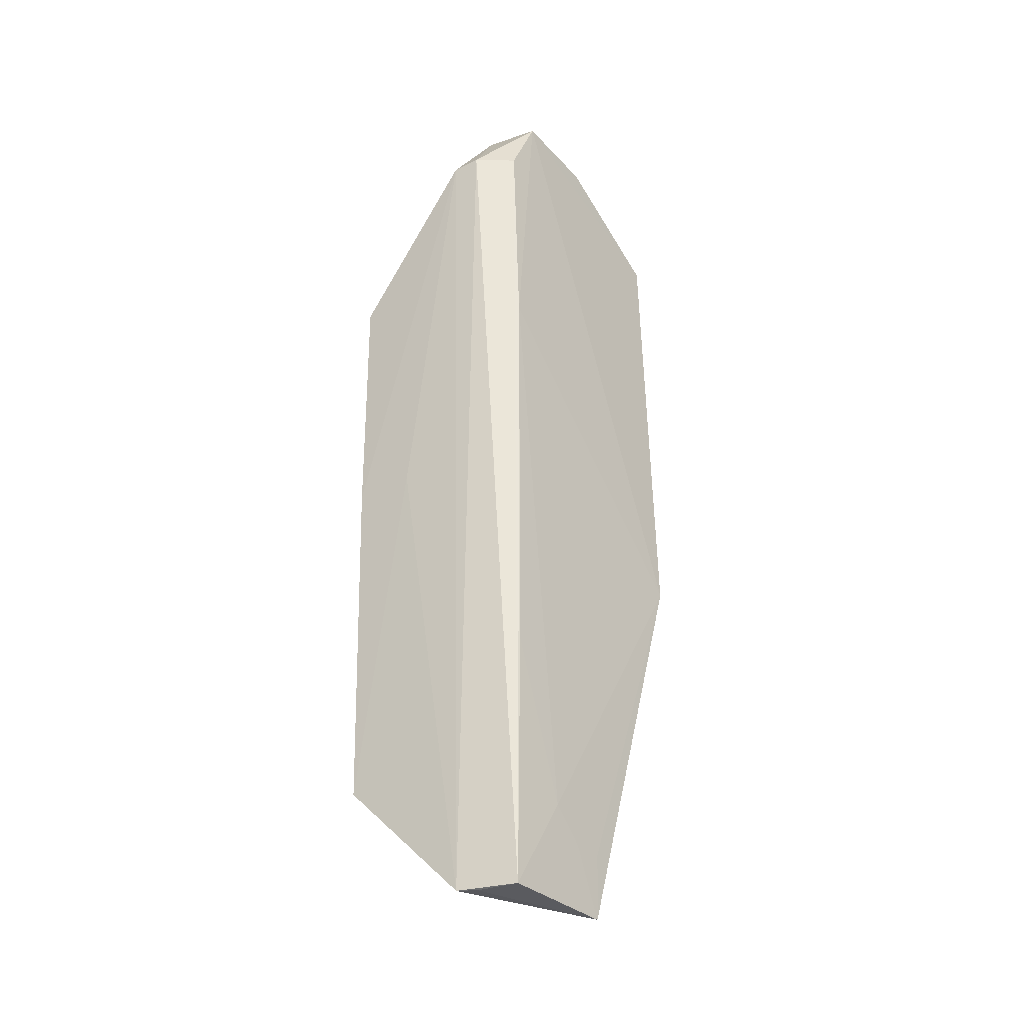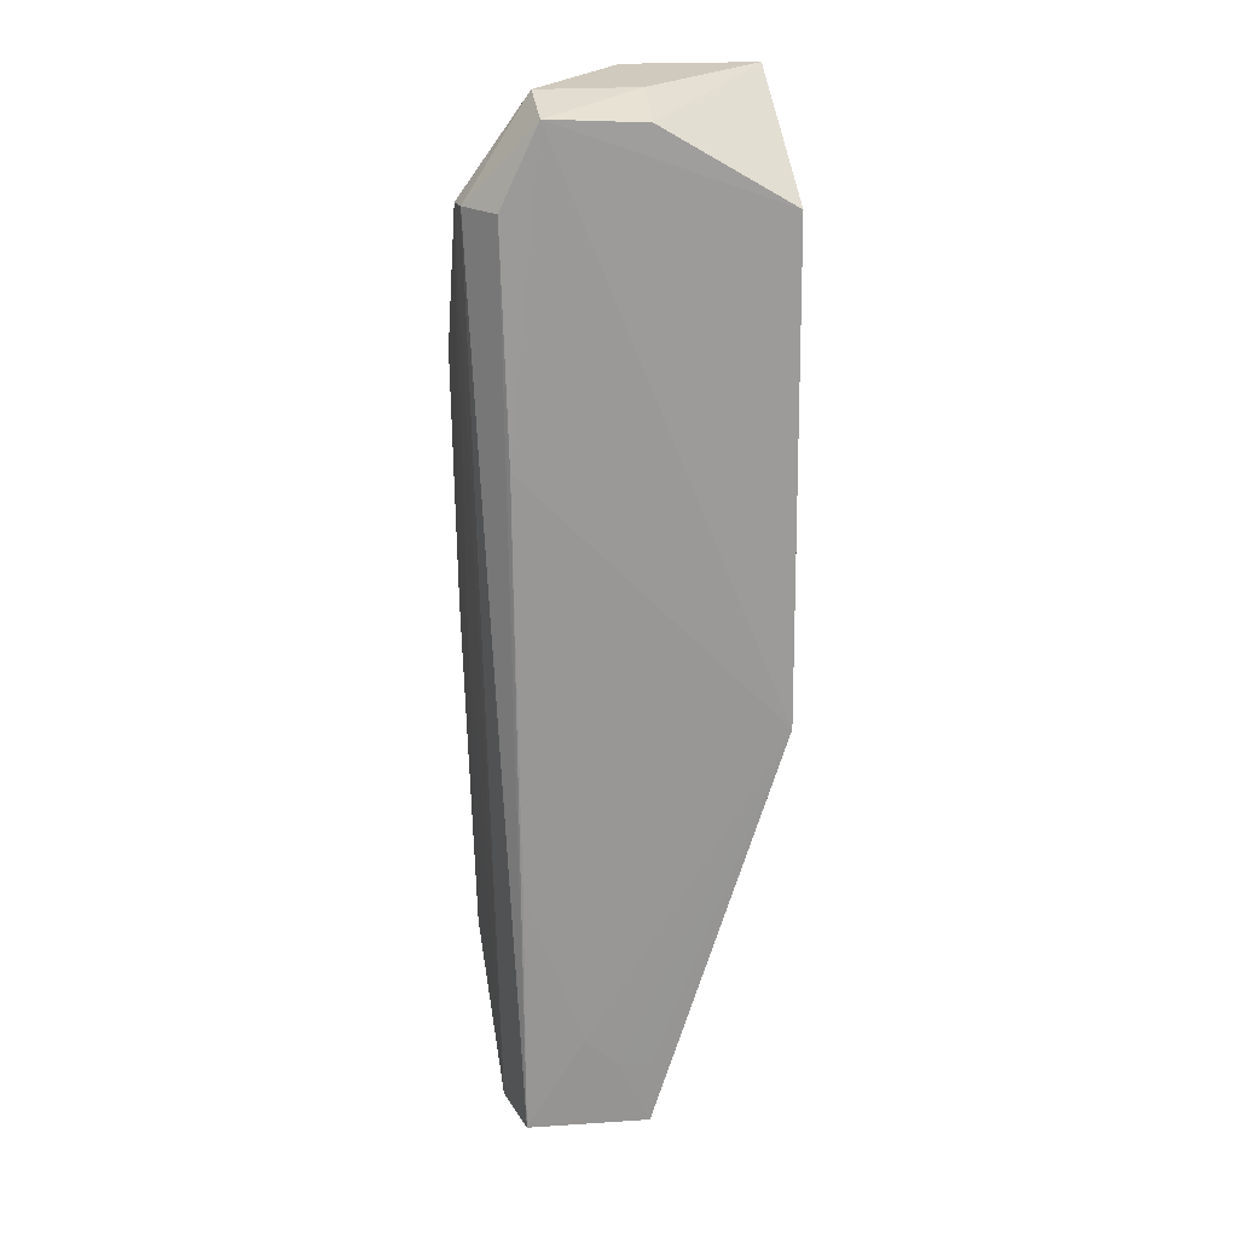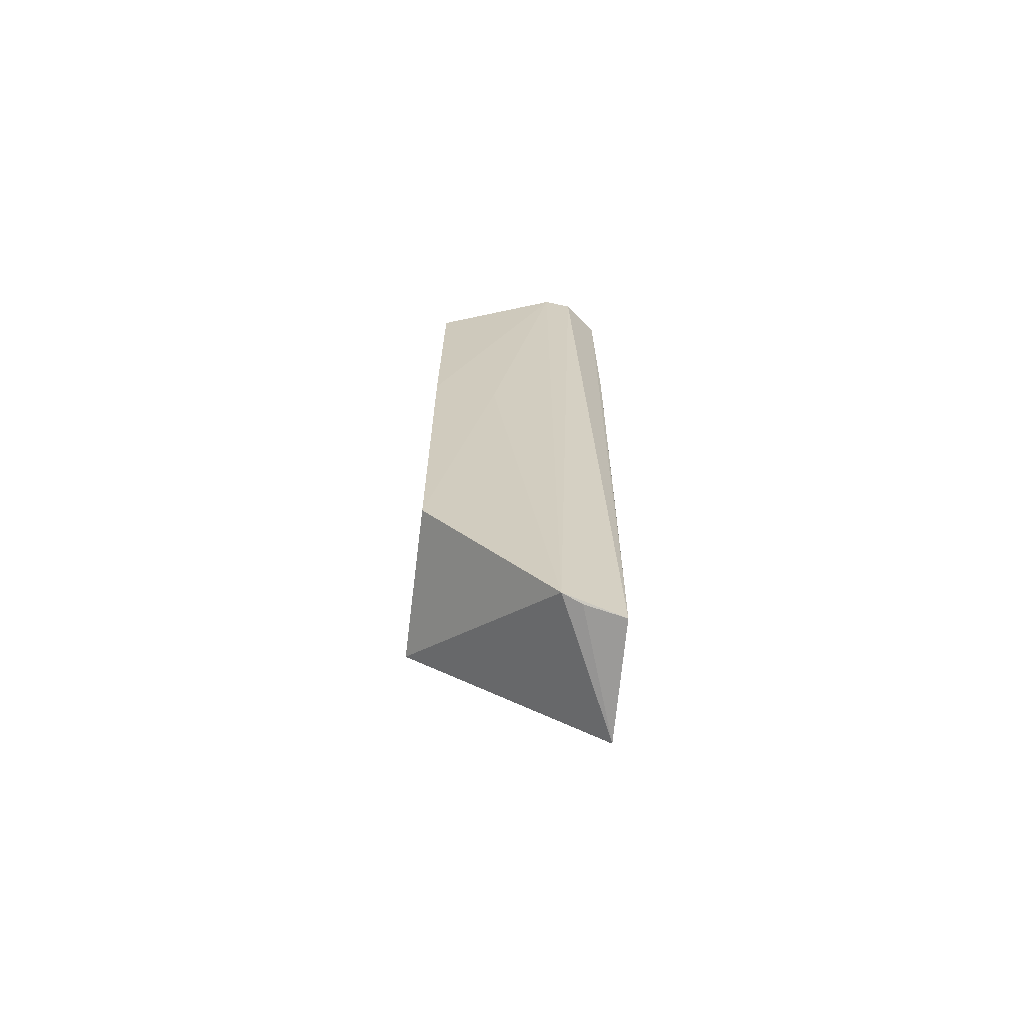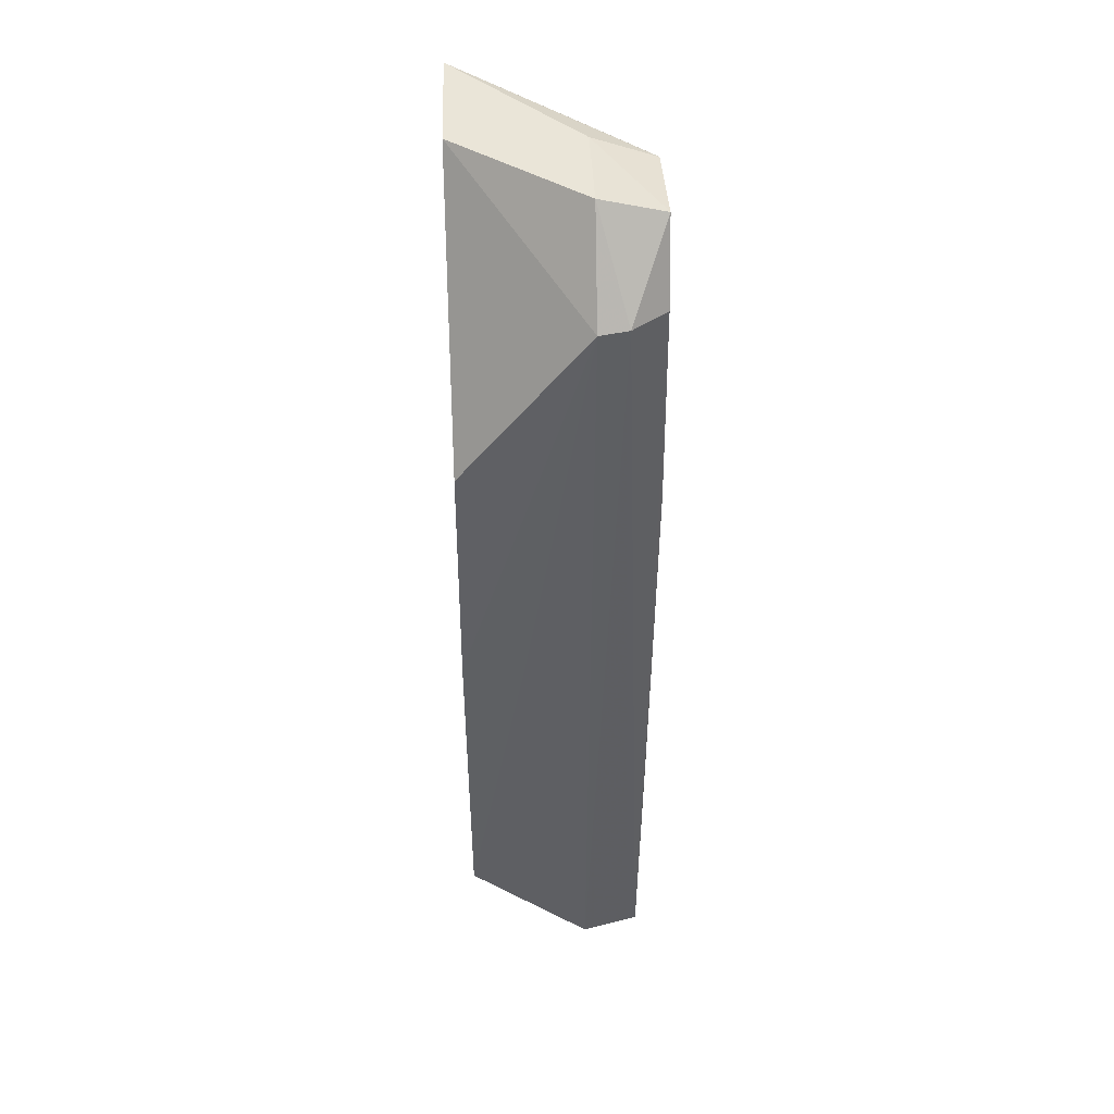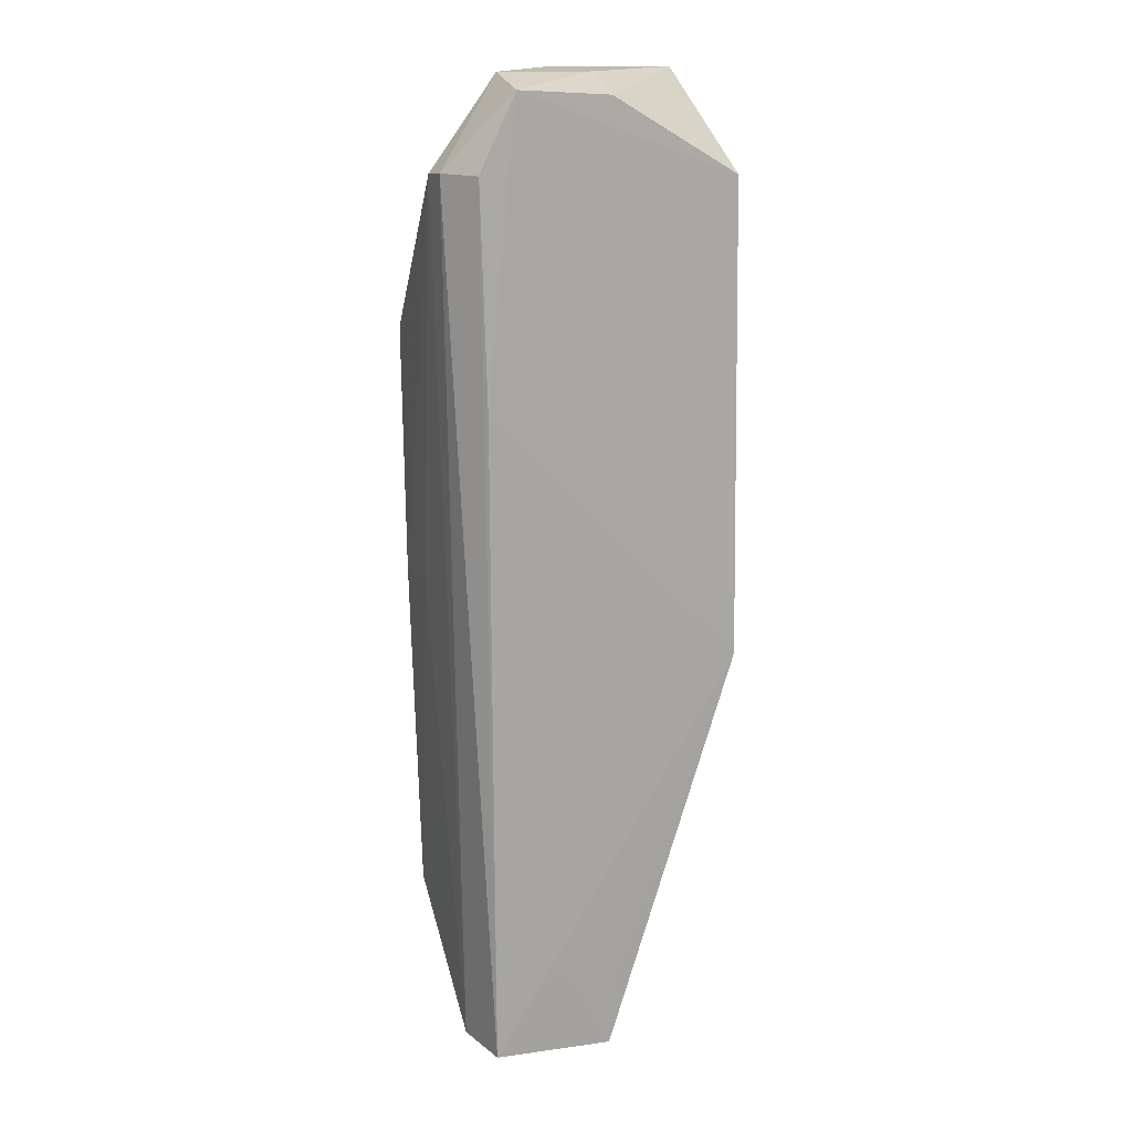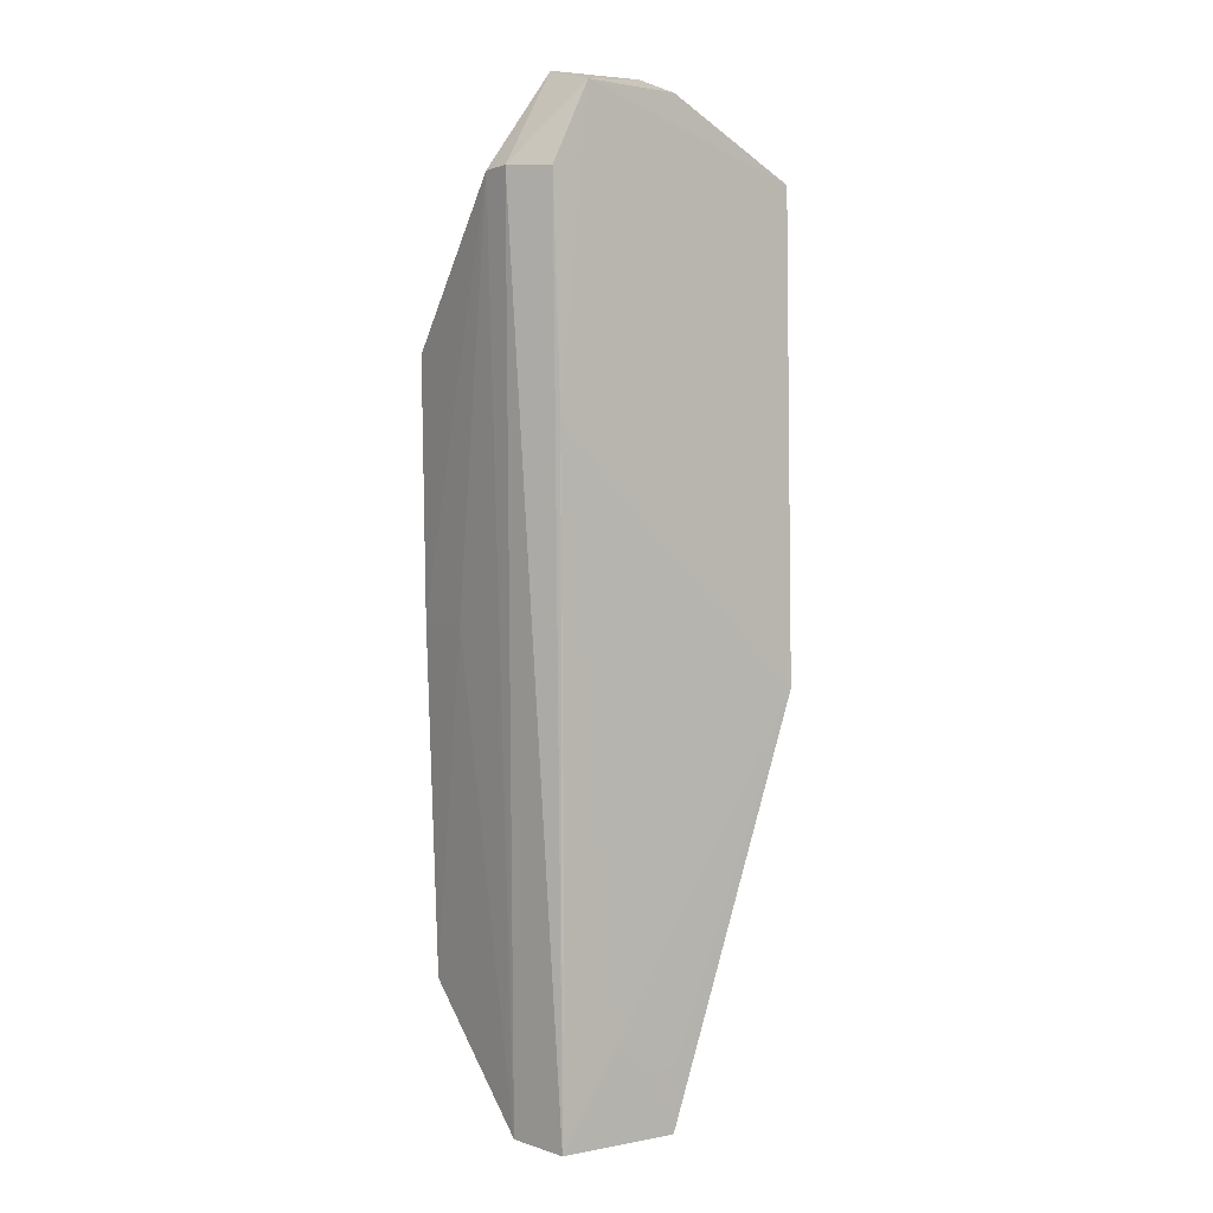
<metadata>
{"format":"obj","ext":"obj","renderer":"f3d","projection":"perspective","resolution":1024,"background":"white","views":[{"elev":-32.9,"azim":-52.3,"up":"+Y"},{"elev":21.7,"azim":-8.7,"up":"+Y"},{"elev":-68.9,"azim":-97.0,"up":"+Y"},{"elev":44.1,"azim":-92.5,"up":"+Y"},{"elev":15.0,"azim":-18.7,"up":"+Y"},{"elev":5.3,"azim":-32.8,"up":"+Y"}]}
</metadata>
<code>
v -0.03287 0.02143 0.09409
v -0.03273 4.284e-05 0.09447
v -0.03275 3.705e-05 0.08552
v -0.03857 0.02584 0.08551
v -0.04569 0.02165 0.09252
v -0.03275 0.02581 0.08558
v -0.04445 0.0216 0.0941
v -0.04471 -0.0186 0.09121
v -0.04282 0.02504 0.09414
v -0.0385 -0.01865 0.09407
v -0.04398 -0.01868 0.09392
v -0.04581 0.01433 0.08552
v -0.04418 0.0116 0.09421
v -0.03864 0.02481 0.09406
v -0.03851 0.02571 0.09126
v -0.04282 0.02571 0.09127
v -0.0385 -0.0129 0.08552
v -0.03854 -0.01871 0.09407
v -0.04555 0.002995 0.0883
v -0.04137 -0.01433 0.09411
v -0.04583 0.02154 0.09122
v -0.04521 -0.01289 0.08553
v -0.04565 0.00293 0.08547
v -0.04436 -0.01868 0.0921
v -0.04397 -0.007153 0.09406
v -0.03992 -0.01575 0.09411
v -0.03848 -0.01575 0.09413
f 6 3 4
f 6 1 2
f 6 2 3
f 9 2 1
f 9 5 7
f 10 3 2
f 11 7 5
f 11 5 8
f 13 9 7
f 13 2 9
f 13 7 11
f 14 9 1
f 14 1 6
f 15 6 4
f 15 14 6
f 15 9 14
f 16 5 9
f 16 15 4
f 16 9 15
f 17 3 10
f 18 17 10
f 18 8 17
f 20 2 13
f 20 11 18
f 21 5 16
f 21 19 8
f 21 8 5
f 21 16 4
f 21 4 12
f 22 17 8
f 22 8 19
f 23 4 3
f 23 3 17
f 23 17 22
f 23 12 4
f 23 22 19
f 23 21 12
f 23 19 21
f 24 18 11
f 24 11 8
f 24 8 18
f 25 20 13
f 25 13 11
f 25 11 20
f 26 20 18
f 26 2 20
f 27 10 2
f 27 2 26
f 27 26 18
f 27 18 10

</code>
